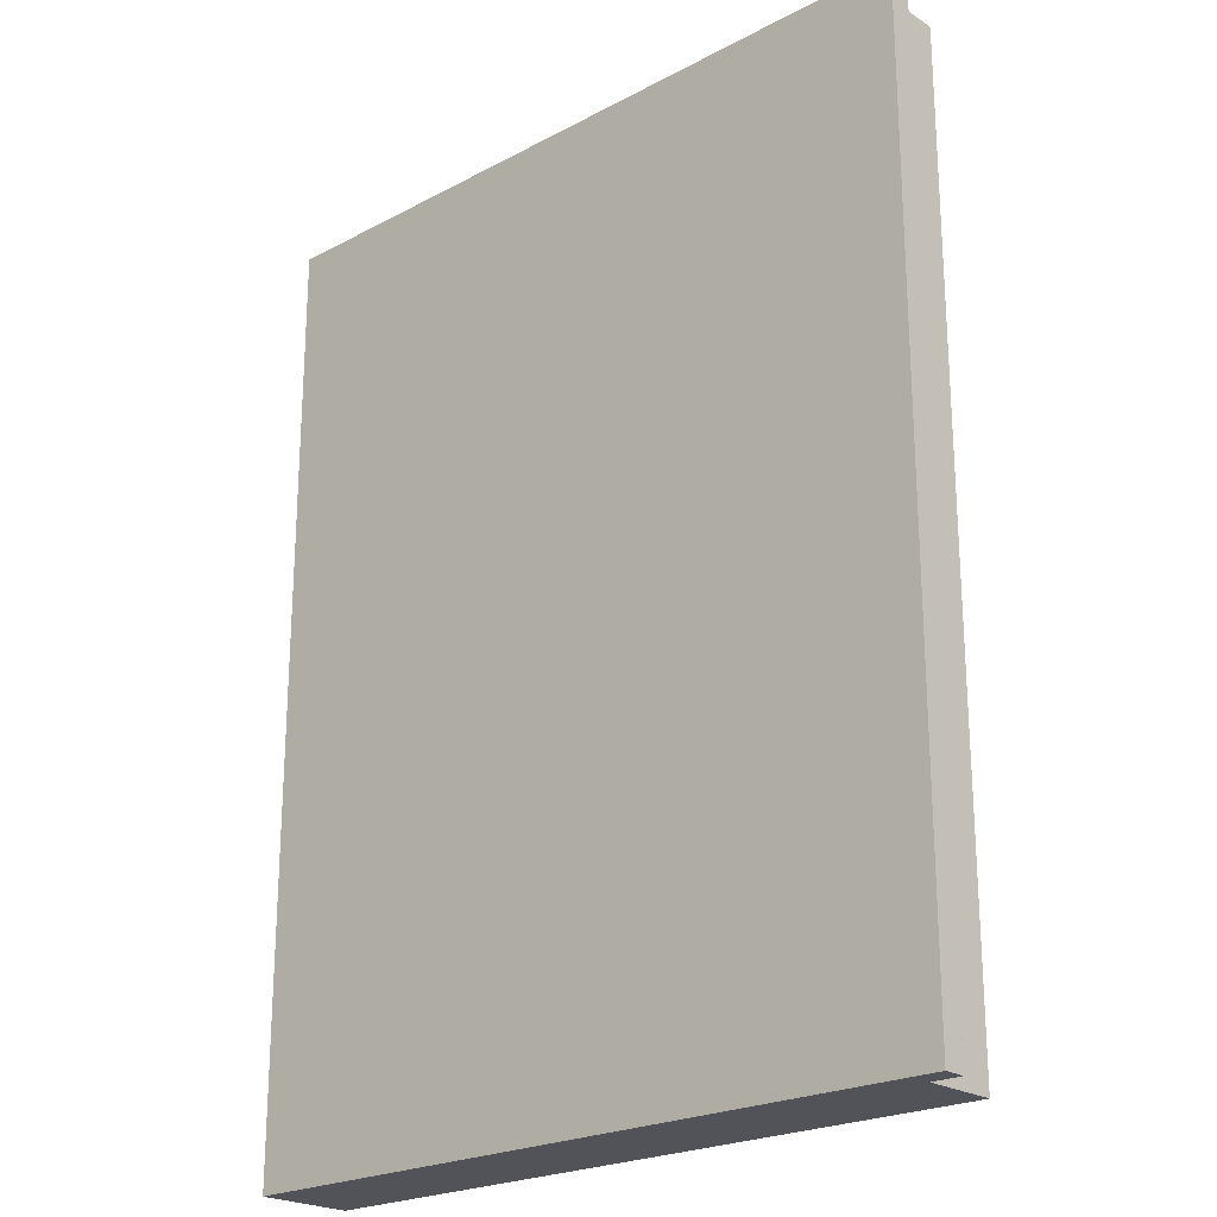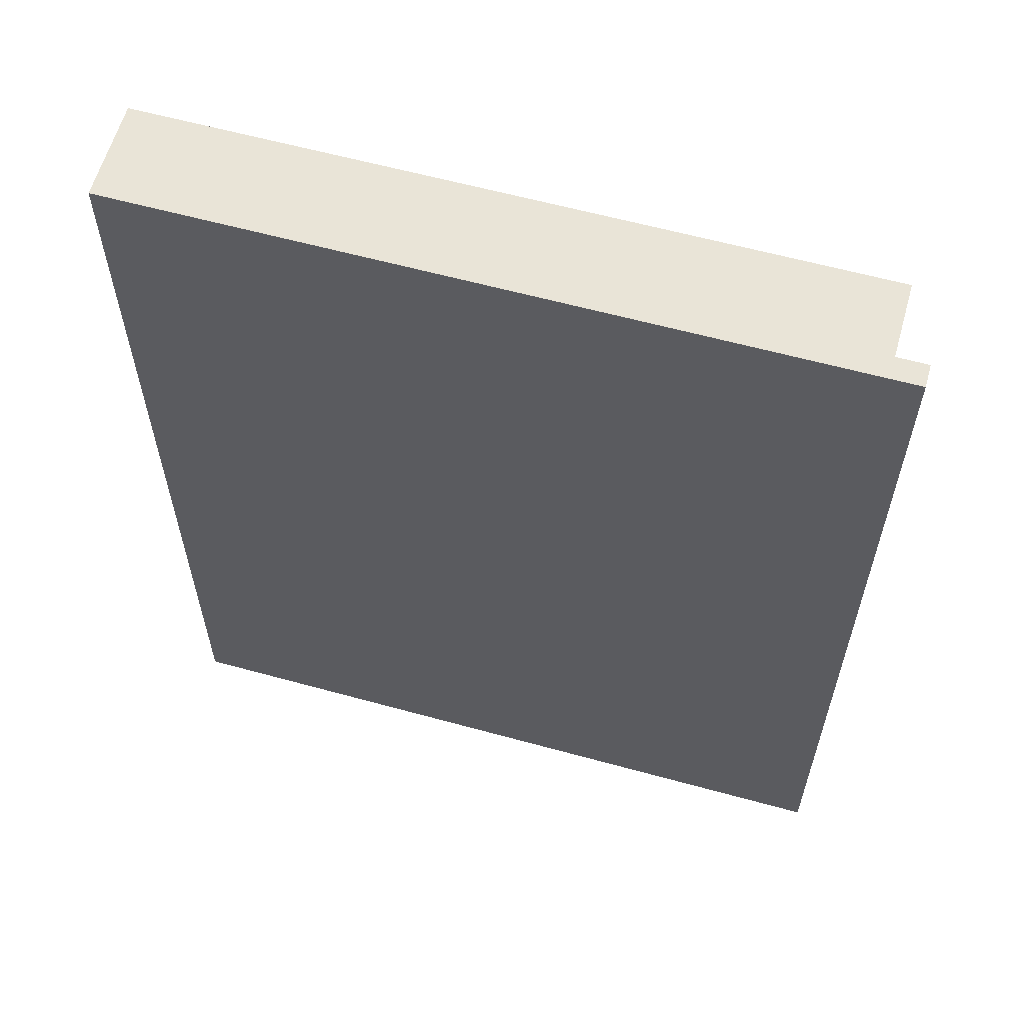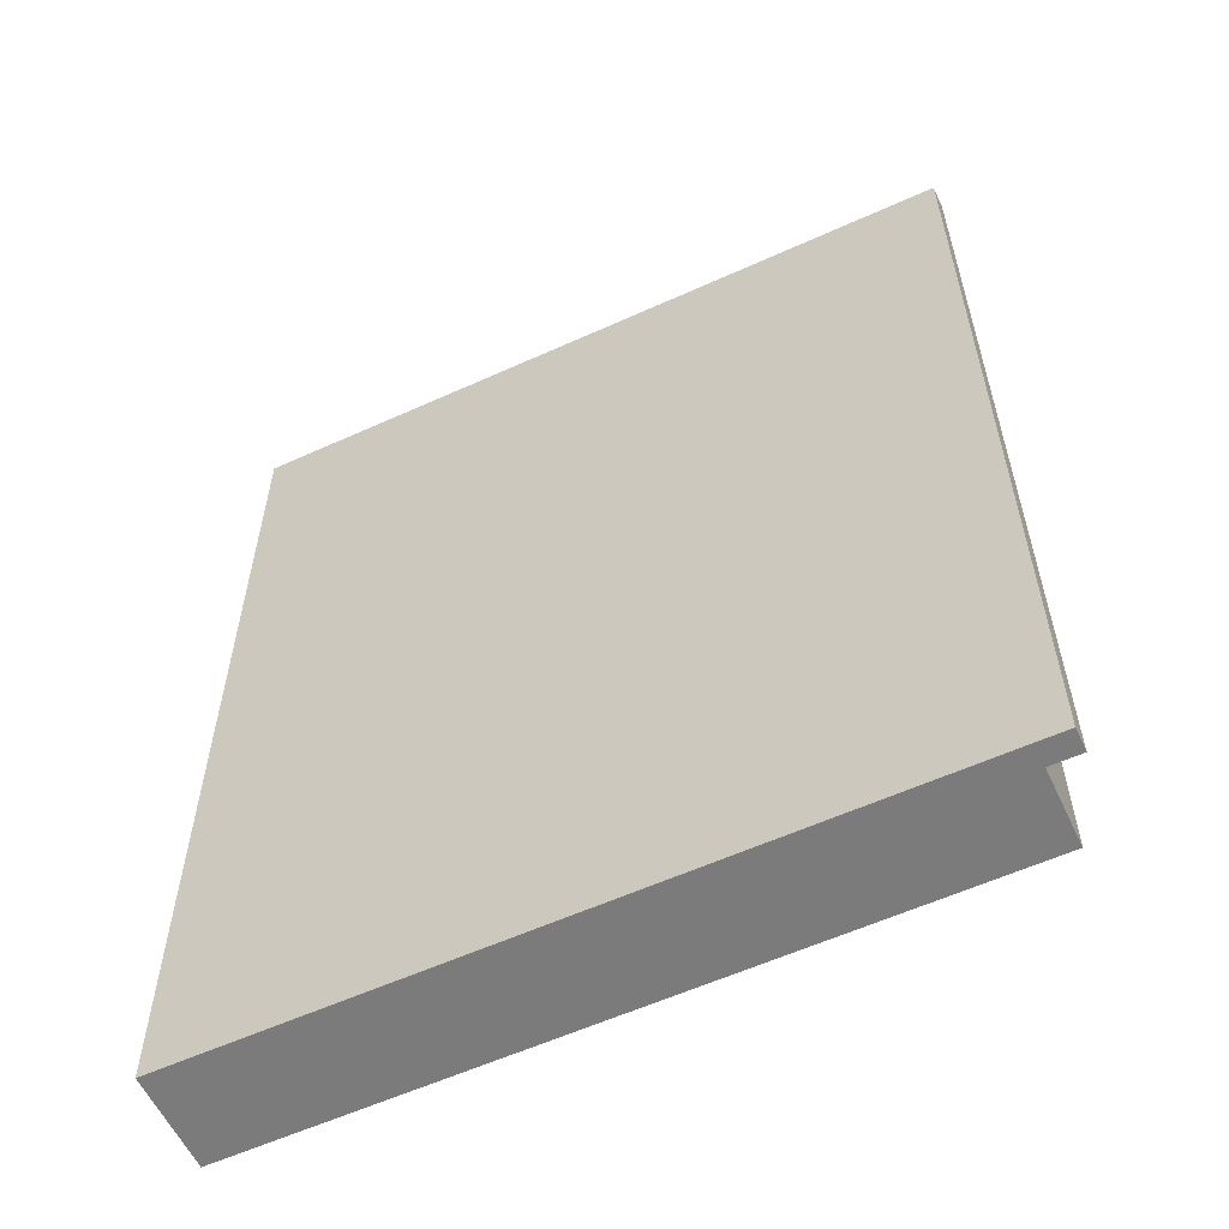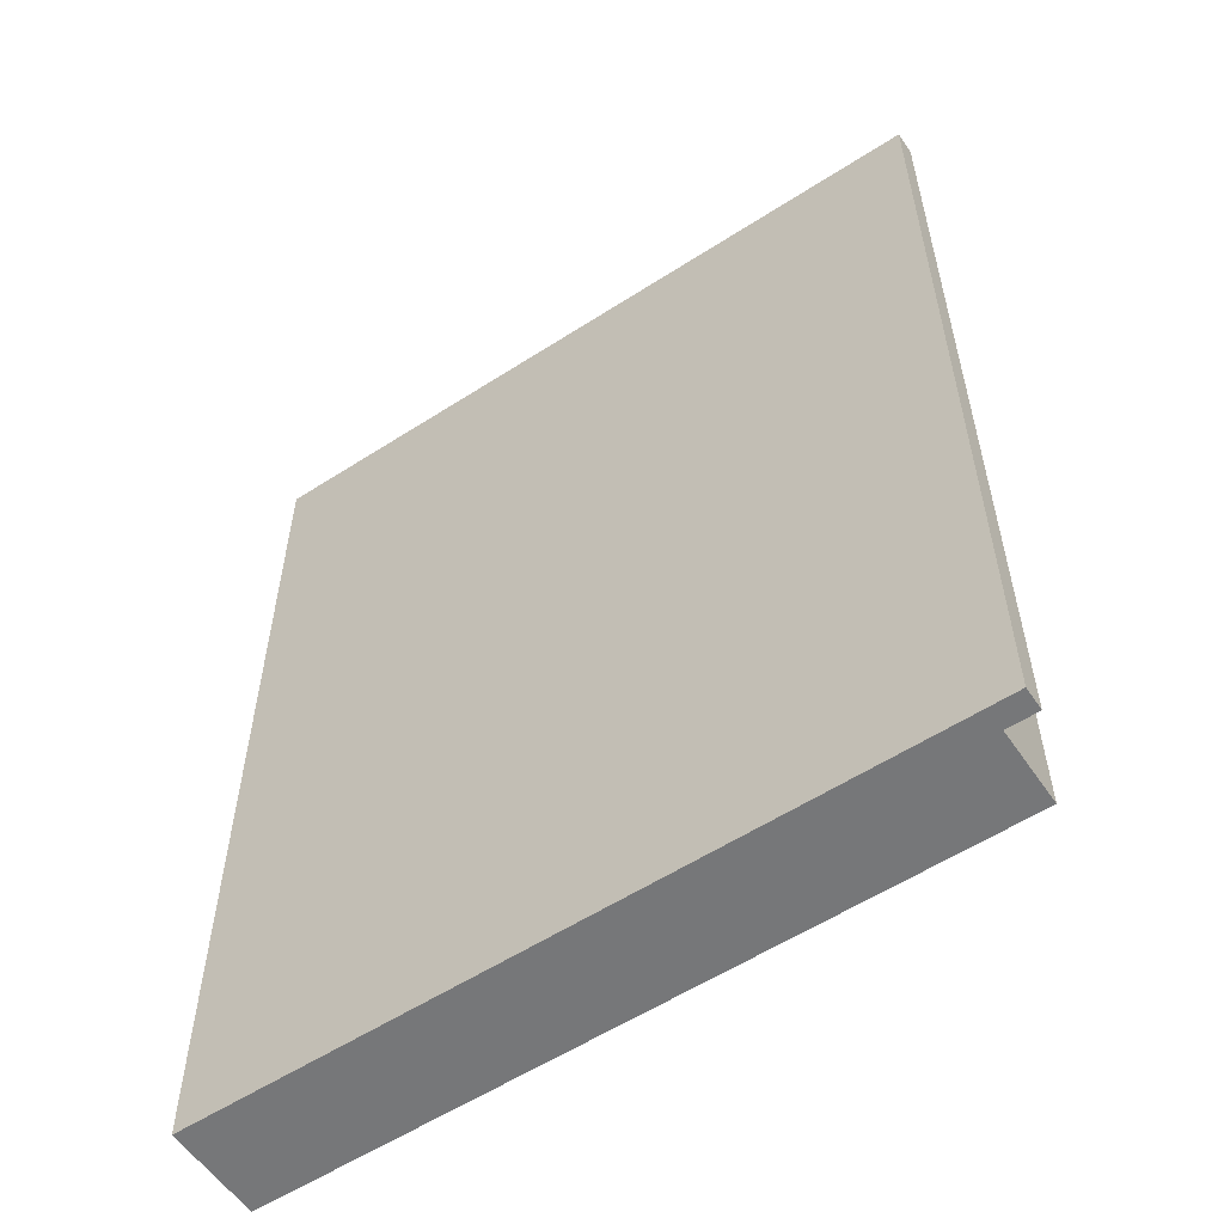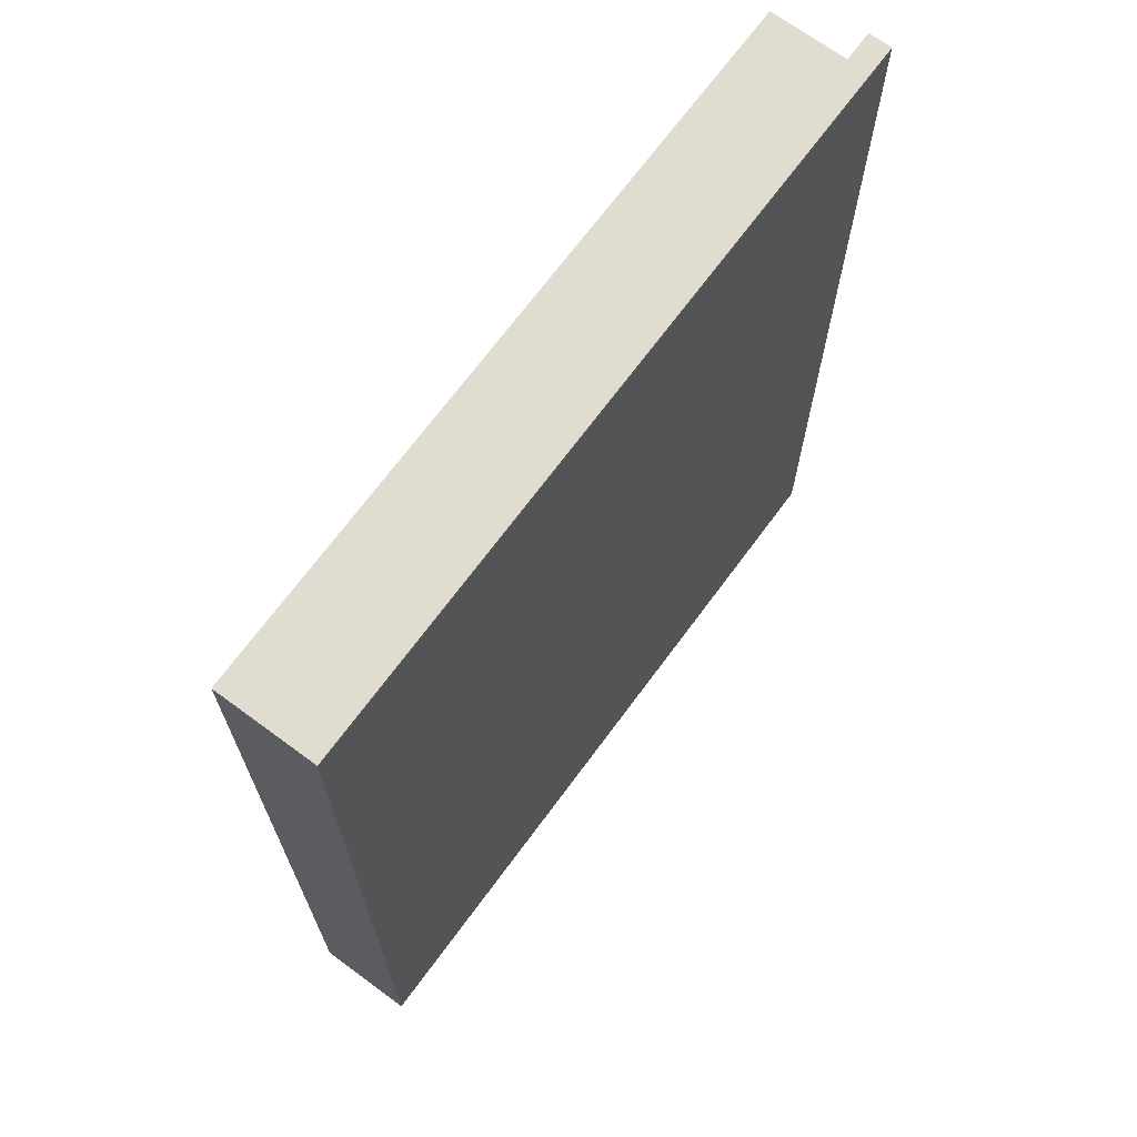
<metadata>
{"format":"obj","ext":"obj","renderer":"f3d","projection":"perspective","resolution":1024,"background":"white","views":[{"elev":-22.6,"azim":-137.6,"up":"+Z"},{"elev":60.8,"azim":-164.3,"up":"+Z"},{"elev":-58.5,"azim":-154.9,"up":"+Z"},{"elev":-57.1,"azim":-146.1,"up":"+Z"},{"elev":69.7,"azim":126.4,"up":"+Z"}]}
</metadata>
<code>
o
v -3.4 1 6.3
v -3.4 1 -6.3
v -3.4 1.2 6.3
v -3.4 1.2 6.1
v -3.4 1.2 5.9
v -3.4 1.2 5.7
v -3.4 1.2 5.5
v -3.4 1.2 5.3
v -3.4 1.2 5.1
v -3.4 1.2 4.9
v -3.4 1.2 4.7
v -3.4 1.2 4.5
v -3.4 1.2 4.3
v -3.4 1.2 4.1
v -3.4 1.2 3.9
v -3.4 1.2 3.7
v -3.4 1.2 3.5
v -3.4 1.2 3.3
v -3.4 1.2 3.1
v -3.4 1.2 2.9
v -3.4 1.2 2.7
v -3.4 1.2 2.5
v -3.4 1.2 2.3
v -3.4 1.2 2.1
v -3.4 1.2 1.9
v -3.4 1.2 1.7
v -3.4 1.2 1.5
v -3.4 1.2 1.3
v -3.4 1.2 1.1
v -3.4 1.2 0.9
v -3.4 1.2 0.7
v -3.4 1.2 0.5
v -3.4 1.2 0.3
v -3.4 1.2 0.1
v -3.4 1.2 -0.1
v -3.4 1.2 -0.3
v -3.4 1.2 -0.5
v -3.4 1.2 -0.7
v -3.4 1.2 -0.9
v -3.4 1.2 -1.1
v -3.4 1.2 -1.3
v -3.4 1.2 -1.5
v -3.4 1.2 -1.7
v -3.4 1.2 -1.9
v -3.4 1.2 -2.1
v -3.4 1.2 -2.3
v -3.4 1.2 -2.5
v -3.4 1.2 -2.7
v -3.4 1.2 -2.9
v -3.4 1.2 -3.1
v -3.4 1.2 -3.3
v -3.4 1.2 -3.5
v -3.4 1.2 -3.7
v -3.4 1.2 -3.9
v -3.4 1.2 -4.1
v -3.4 1.2 -4.3
v -3.4 1.2 -4.5
v -3.4 1.2 -4.7
v -3.4 1.2 -4.9
v -3.4 1.2 -5.1
v -3.4 1.2 -5.3
v -3.4 1.2 -5.5
v -3.4 1.2 -5.7
v -3.4 1.2 -5.9
v -3.4 1.2 -6.1
v -3.4 1.2 -6.3
v -3.4 1.3 6.3
v -3.4 1.3 6.1
v -3.4 1.3 5.9
v -3.4 1.3 5.7
v -3.4 1.3 5.5
v -3.4 1.3 5.3
v -3.4 1.3 5.1
v -3.4 1.3 4.9
v -3.4 1.3 4.7
v -3.4 1.3 4.5
v -3.4 1.3 4.3
v -3.4 1.3 4.1
v -3.4 1.3 3.9
v -3.4 1.3 3.7
v -3.4 1.3 3.5
v -3.4 1.3 3.3
v -3.4 1.3 3.1
v -3.4 1.3 2.9
v -3.4 1.3 2.7
v -3.4 1.3 2.5
v -3.4 1.3 2.3
v -3.4 1.3 2.1
v -3.4 1.3 1.9
v -3.4 1.3 1.7
v -3.4 1.3 1.5
v -3.4 1.3 1.3
v -3.4 1.3 1.1
v -3.4 1.3 0.9
v -3.4 1.3 0.7
v -3.4 1.3 0.5
v -3.4 1.3 0.3
v -3.4 1.3 0.1
v -3.4 1.3 -0.1
v -3.4 1.3 -0.3
v -3.4 1.3 -0.5
v -3.4 1.3 -0.7
v -3.4 1.3 -0.9
v -3.4 1.3 -1.1
v -3.4 1.3 -1.3
v -3.4 1.3 -1.5
v -3.4 1.3 -1.7
v -3.4 1.3 -1.9
v -3.4 1.3 -2.1
v -3.4 1.3 -2.3
v -3.4 1.3 -2.5
v -3.4 1.3 -2.7
v -3.4 1.3 -2.9
v -3.4 1.3 -3.1
v -3.4 1.3 -3.3
v -3.4 1.3 -3.5
v -3.4 1.3 -3.7
v -3.4 1.3 -3.9
v -3.4 1.3 -4.1
v -3.4 1.3 -4.3
v -3.4 1.3 -4.5
v -3.4 1.3 -4.7
v -3.4 1.3 -4.9
v -3.4 1.3 -5.1
v -3.4 1.3 -5.3
v -3.4 1.3 -5.5
v -3.4 1.3 -5.7
v -3.4 1.3 -5.9
v -3.4 1.3 -6.1
v -3.4 1.3 -6.3
v -3 0 6.3
v -3 0 -6.3
v -3 1 6.3
v -3 1 -6.3
v 6.4 0 6.3
v 6.4 0 -6.3
v 6.4 1.3 6.3
v 6.4 1.3 -6.3
v -3.4 1 6.3
v -3.4 1.2 6.3
v -3.4 1.3 6.3
v -3.2 1.2 6.3
v -3.2 1.3 6.3
v -3 0 6.3
v -3 1 6.3
v 6.4 0 6.3
v 6.4 1.3 6.3
v -3.4 1 -6.3
v -3.4 1.2 -6.3
v -3.4 1.3 -6.3
v -3.2 1.2 -6.3
v -3.2 1.3 -6.3
v -3 0 -6.3
v -3 1 -6.3
v 6.4 0 -6.3
v 6.4 1.3 -6.3
v -3 0 6.3
v 6.4 0 6.3
v -3 0 -6.3
v 6.4 0 -6.3
v -3.4 1 6.3
v -3 1 6.3
v -3.4 1 -6.3
v -3 1 -6.3
v -3.4 1.3 6.3
v -3.2 1.3 6.3
v 6.4 1.3 6.3
v -3.4 1.3 6.1
v -3.2 1.3 6.1
v -3.4 1.3 5.9
v -3.2 1.3 5.9
v -3.4 1.3 5.7
v -3.2 1.3 5.7
v -3.4 1.3 5.5
v -3.2 1.3 5.5
v -3.4 1.3 5.3
v -3.2 1.3 5.3
v -3.4 1.3 5.1
v -3.2 1.3 5.1
v -3.4 1.3 4.9
v -3.2 1.3 4.9
v -3.4 1.3 4.7
v -3.2 1.3 4.7
v -3.4 1.3 4.5
v -3.2 1.3 4.5
v -3.4 1.3 4.3
v -3.2 1.3 4.3
v -3.4 1.3 4.1
v -3.2 1.3 4.1
v -3.4 1.3 3.9
v -3.2 1.3 3.9
v -3.4 1.3 3.7
v -3.2 1.3 3.7
v -3.4 1.3 3.5
v -3.2 1.3 3.5
v -3.4 1.3 3.3
v -3.2 1.3 3.3
v -3.4 1.3 3.1
v -3.2 1.3 3.1
v -3.4 1.3 2.9
v -3.2 1.3 2.9
v -3.4 1.3 2.7
v -3.2 1.3 2.7
v -3.4 1.3 2.5
v -3.2 1.3 2.5
v -3.4 1.3 2.3
v -3.2 1.3 2.3
v -3.4 1.3 2.1
v -3.2 1.3 2.1
v -3.4 1.3 1.9
v -3.2 1.3 1.9
v -3.4 1.3 1.7
v -3.2 1.3 1.7
v -3.4 1.3 1.5
v -3.2 1.3 1.5
v -3.4 1.3 1.3
v -3.2 1.3 1.3
v -3.4 1.3 1.1
v -3.2 1.3 1.1
v -3.4 1.3 0.9
v -3.2 1.3 0.9
v -3.4 1.3 0.7
v -3.2 1.3 0.7
v -3.4 1.3 0.5
v -3.2 1.3 0.5
v -3.4 1.3 0.3
v -3.2 1.3 0.3
v -3.4 1.3 0.1
v -3.2 1.3 0.1
v -3.4 1.3 -0.1
v -3.2 1.3 -0.1
v -3.4 1.3 -0.3
v -3.2 1.3 -0.3
v -3.4 1.3 -0.5
v -3.2 1.3 -0.5
v -3.4 1.3 -0.7
v -3.2 1.3 -0.7
v -3.4 1.3 -0.9
v -3.2 1.3 -0.9
v -3.4 1.3 -1.1
v -3.2 1.3 -1.1
v -3.4 1.3 -1.3
v -3.2 1.3 -1.3
v -3.4 1.3 -1.5
v -3.2 1.3 -1.5
v -3.4 1.3 -1.7
v -3.2 1.3 -1.7
v -3.4 1.3 -1.9
v -3.2 1.3 -1.9
v -3.4 1.3 -2.1
v -3.2 1.3 -2.1
v -3.4 1.3 -2.3
v -3.2 1.3 -2.3
v -3.4 1.3 -2.5
v -3.2 1.3 -2.5
v -3.4 1.3 -2.7
v -3.2 1.3 -2.7
v -3.4 1.3 -2.9
v -3.2 1.3 -2.9
v -3.4 1.3 -3.1
v -3.2 1.3 -3.1
v -3.4 1.3 -3.3
v -3.2 1.3 -3.3
v -3.4 1.3 -3.5
v -3.2 1.3 -3.5
v -3.4 1.3 -3.7
v -3.2 1.3 -3.7
v -3.4 1.3 -3.9
v -3.2 1.3 -3.9
v -3.4 1.3 -4.1
v -3.2 1.3 -4.1
v -3.4 1.3 -4.3
v -3.2 1.3 -4.3
v -3.4 1.3 -4.5
v -3.2 1.3 -4.5
v -3.4 1.3 -4.7
v -3.2 1.3 -4.7
v -3.4 1.3 -4.9
v -3.2 1.3 -4.9
v -3.4 1.3 -5.1
v -3.2 1.3 -5.1
v -3.4 1.3 -5.3
v -3.2 1.3 -5.3
v -3.4 1.3 -5.5
v -3.2 1.3 -5.5
v -3.4 1.3 -5.7
v -3.2 1.3 -5.7
v -3.4 1.3 -5.9
v -3.2 1.3 -5.9
v -3.4 1.3 -6.1
v -3.2 1.3 -6.1
v -3.4 1.3 -6.3
v -3.2 1.3 -6.3
v 6.4 1.3 -6.3
f 3 2 1
f 4 2 3
f 5 2 4
f 6 2 5
f 7 2 6
f 8 2 7
f 9 2 8
f 10 2 9
f 11 2 10
f 12 2 11
f 13 2 12
f 14 2 13
f 15 2 14
f 16 2 15
f 17 2 16
f 18 2 17
f 19 2 18
f 20 2 19
f 21 2 20
f 22 2 21
f 23 2 22
f 24 2 23
f 25 2 24
f 26 2 25
f 27 2 26
f 28 2 27
f 29 2 28
f 30 2 29
f 31 2 30
f 32 2 31
f 33 2 32
f 34 2 33
f 35 2 34
f 36 2 35
f 37 2 36
f 38 2 37
f 39 2 38
f 40 2 39
f 41 2 40
f 42 2 41
f 43 2 42
f 44 2 43
f 45 2 44
f 46 2 45
f 47 2 46
f 48 2 47
f 49 2 48
f 50 2 49
f 51 2 50
f 52 2 51
f 53 2 52
f 54 2 53
f 55 2 54
f 56 2 55
f 57 2 56
f 58 2 57
f 59 2 58
f 60 2 59
f 61 2 60
f 62 2 61
f 63 2 62
f 64 2 63
f 65 2 64
f 66 2 65
f 67 4 3
f 68 5 4
f 68 4 67
f 69 6 5
f 69 5 68
f 70 7 6
f 70 6 69
f 71 8 7
f 71 7 70
f 72 9 8
f 72 8 71
f 73 10 9
f 73 9 72
f 74 11 10
f 74 10 73
f 75 12 11
f 75 11 74
f 76 13 12
f 76 12 75
f 77 14 13
f 77 13 76
f 78 15 14
f 78 14 77
f 79 16 15
f 79 15 78
f 80 17 16
f 80 16 79
f 81 18 17
f 81 17 80
f 82 19 18
f 82 18 81
f 83 20 19
f 83 19 82
f 84 21 20
f 84 20 83
f 85 22 21
f 85 21 84
f 86 23 22
f 86 22 85
f 87 24 23
f 87 23 86
f 88 25 24
f 88 24 87
f 89 26 25
f 89 25 88
f 90 27 26
f 90 26 89
f 91 28 27
f 91 27 90
f 92 29 28
f 92 28 91
f 93 30 29
f 93 29 92
f 94 31 30
f 94 30 93
f 95 32 31
f 95 31 94
f 96 33 32
f 96 32 95
f 97 34 33
f 97 33 96
f 98 35 34
f 98 34 97
f 99 36 35
f 99 35 98
f 100 37 36
f 100 36 99
f 101 38 37
f 101 37 100
f 102 39 38
f 102 38 101
f 103 40 39
f 103 39 102
f 104 41 40
f 104 40 103
f 105 42 41
f 105 41 104
f 106 43 42
f 106 42 105
f 107 44 43
f 107 43 106
f 108 45 44
f 108 44 107
f 109 46 45
f 109 45 108
f 110 47 46
f 110 46 109
f 111 48 47
f 111 47 110
f 112 49 48
f 112 48 111
f 113 50 49
f 113 49 112
f 114 51 50
f 114 50 113
f 115 52 51
f 115 51 114
f 116 53 52
f 116 52 115
f 117 54 53
f 117 53 116
f 118 55 54
f 118 54 117
f 119 56 55
f 119 55 118
f 120 57 56
f 120 56 119
f 121 58 57
f 121 57 120
f 122 59 58
f 122 58 121
f 123 60 59
f 123 59 122
f 124 61 60
f 124 60 123
f 125 62 61
f 125 61 124
f 126 63 62
f 126 62 125
f 127 64 63
f 127 63 126
f 128 65 64
f 128 64 127
f 129 66 65
f 129 65 128
f 130 66 129
f 133 132 131
f 134 132 133
f 135 136 137
f 137 136 138
f 142 140 139
f 142 141 140
f 143 141 142
f 145 142 139
f 145 143 142
f 146 145 144
f 147 143 145
f 147 145 146
f 148 149 151
f 149 150 151
f 151 150 152
f 148 151 154
f 151 152 154
f 153 154 155
f 154 152 156
f 155 154 156
f 159 158 157
f 160 158 159
f 163 162 161
f 164 162 163
f 165 166 168
f 166 167 169
f 168 166 169
f 168 169 170
f 169 167 171
f 170 169 171
f 170 171 172
f 171 167 173
f 172 171 173
f 172 173 174
f 173 167 175
f 174 173 175
f 174 175 176
f 175 167 177
f 176 175 177
f 176 177 178
f 177 167 179
f 178 177 179
f 178 179 180
f 179 167 181
f 180 179 181
f 180 181 182
f 181 167 183
f 182 181 183
f 182 183 184
f 183 167 185
f 184 183 185
f 184 185 186
f 185 167 187
f 186 185 187
f 186 187 188
f 187 167 189
f 188 187 189
f 188 189 190
f 189 167 191
f 190 189 191
f 190 191 192
f 191 167 193
f 192 191 193
f 192 193 194
f 193 167 195
f 194 193 195
f 194 195 196
f 195 167 197
f 196 195 197
f 196 197 198
f 197 167 199
f 198 197 199
f 198 199 200
f 199 167 201
f 200 199 201
f 200 201 202
f 201 167 203
f 202 201 203
f 202 203 204
f 203 167 205
f 204 203 205
f 204 205 206
f 205 167 207
f 206 205 207
f 206 207 208
f 207 167 209
f 208 207 209
f 208 209 210
f 209 167 211
f 210 209 211
f 210 211 212
f 211 167 213
f 212 211 213
f 212 213 214
f 213 167 215
f 214 213 215
f 214 215 216
f 215 167 217
f 216 215 217
f 216 217 218
f 217 167 219
f 218 217 219
f 218 219 220
f 219 167 221
f 220 219 221
f 220 221 222
f 221 167 223
f 222 221 223
f 222 223 224
f 223 167 225
f 224 223 225
f 224 225 226
f 225 167 227
f 226 225 227
f 226 227 228
f 227 167 229
f 228 227 229
f 228 229 230
f 229 167 231
f 230 229 231
f 230 231 232
f 231 167 233
f 232 231 233
f 232 233 234
f 233 167 235
f 234 233 235
f 234 235 236
f 235 167 237
f 236 235 237
f 236 237 238
f 237 167 239
f 238 237 239
f 238 239 240
f 239 167 241
f 240 239 241
f 240 241 242
f 241 167 243
f 242 241 243
f 242 243 244
f 243 167 245
f 244 243 245
f 244 245 246
f 245 167 247
f 246 245 247
f 246 247 248
f 247 167 249
f 248 247 249
f 248 249 250
f 249 167 251
f 250 249 251
f 250 251 252
f 251 167 253
f 252 251 253
f 252 253 254
f 253 167 255
f 254 253 255
f 254 255 256
f 255 167 257
f 256 255 257
f 256 257 258
f 257 167 259
f 258 257 259
f 258 259 260
f 259 167 261
f 260 259 261
f 260 261 262
f 261 167 263
f 262 261 263
f 262 263 264
f 263 167 265
f 264 263 265
f 264 265 266
f 265 167 267
f 266 265 267
f 266 267 268
f 267 167 269
f 268 267 269
f 268 269 270
f 269 167 271
f 270 269 271
f 270 271 272
f 271 167 273
f 272 271 273
f 272 273 274
f 273 167 275
f 274 273 275
f 274 275 276
f 275 167 277
f 276 275 277
f 276 277 278
f 277 167 279
f 278 277 279
f 278 279 280
f 279 167 281
f 280 279 281
f 280 281 282
f 281 167 283
f 282 281 283
f 282 283 284
f 283 167 285
f 284 283 285
f 284 285 286
f 285 167 287
f 286 285 287
f 286 287 288
f 287 167 289
f 288 287 289
f 288 289 290
f 289 167 291
f 290 289 291
f 290 291 292
f 291 167 293
f 292 291 293
f 293 167 294

</code>
